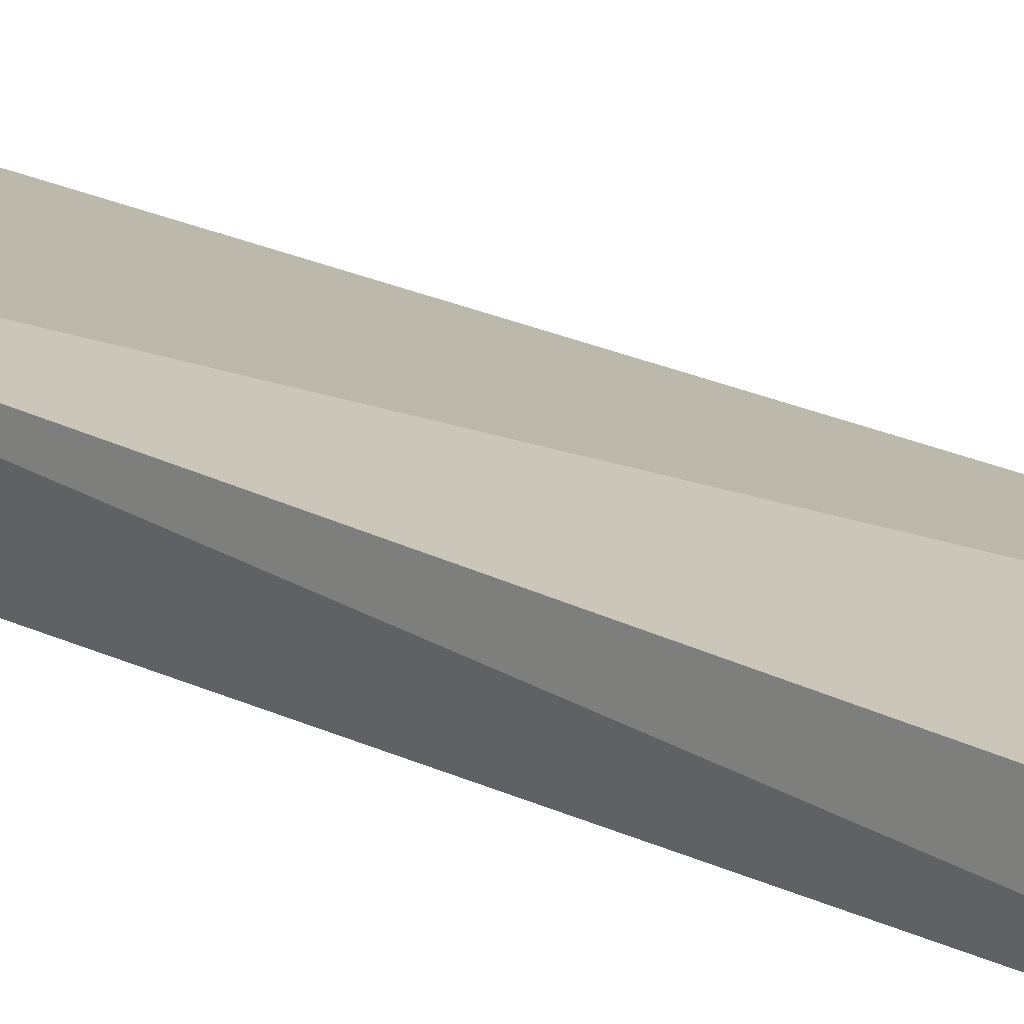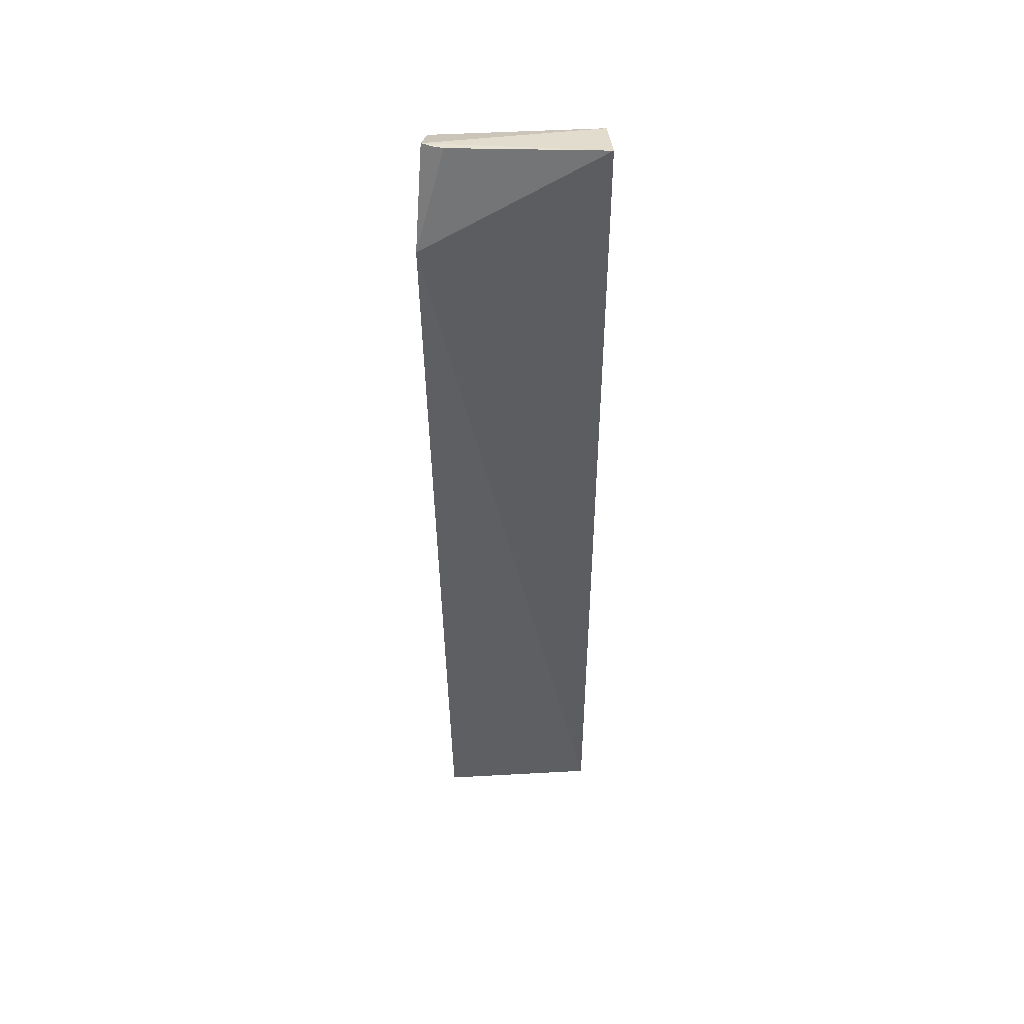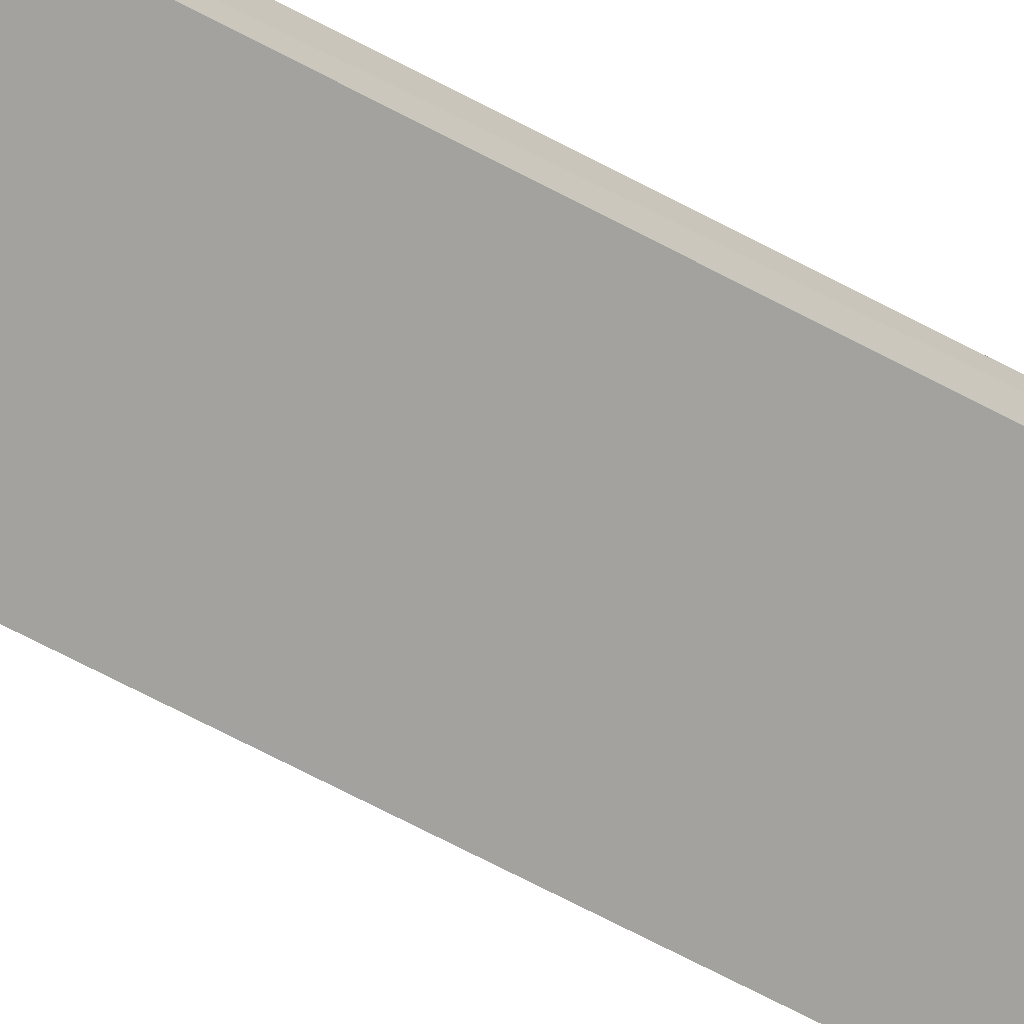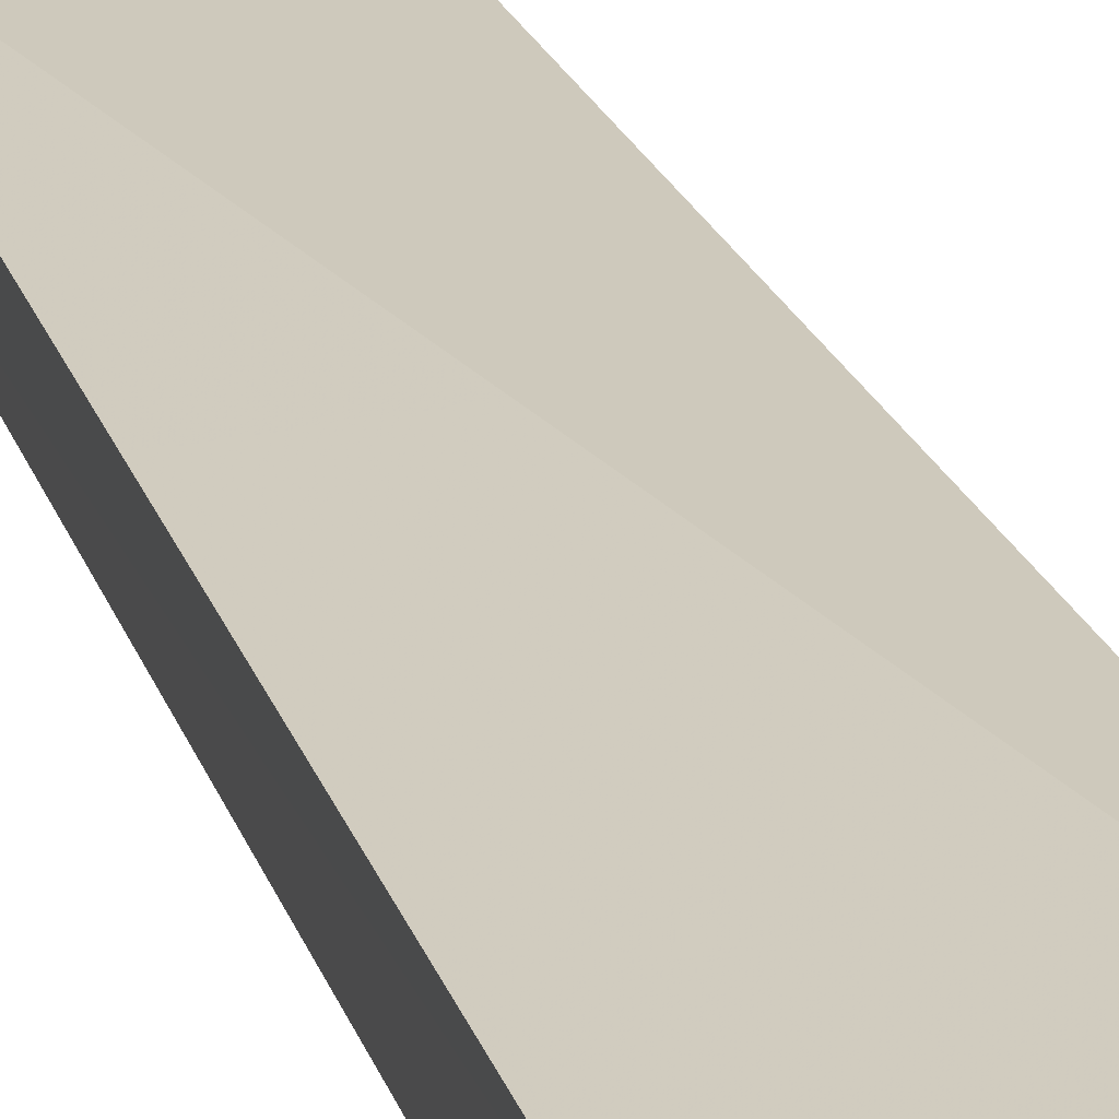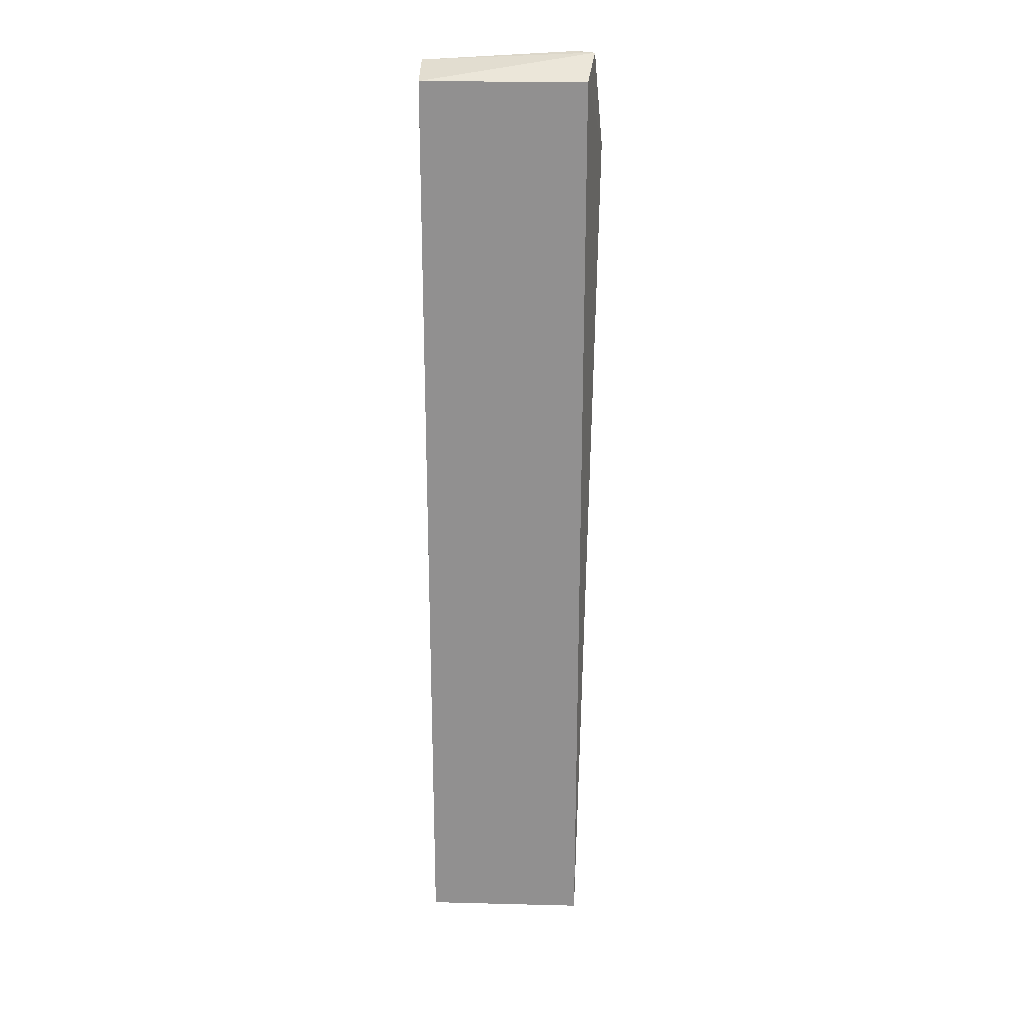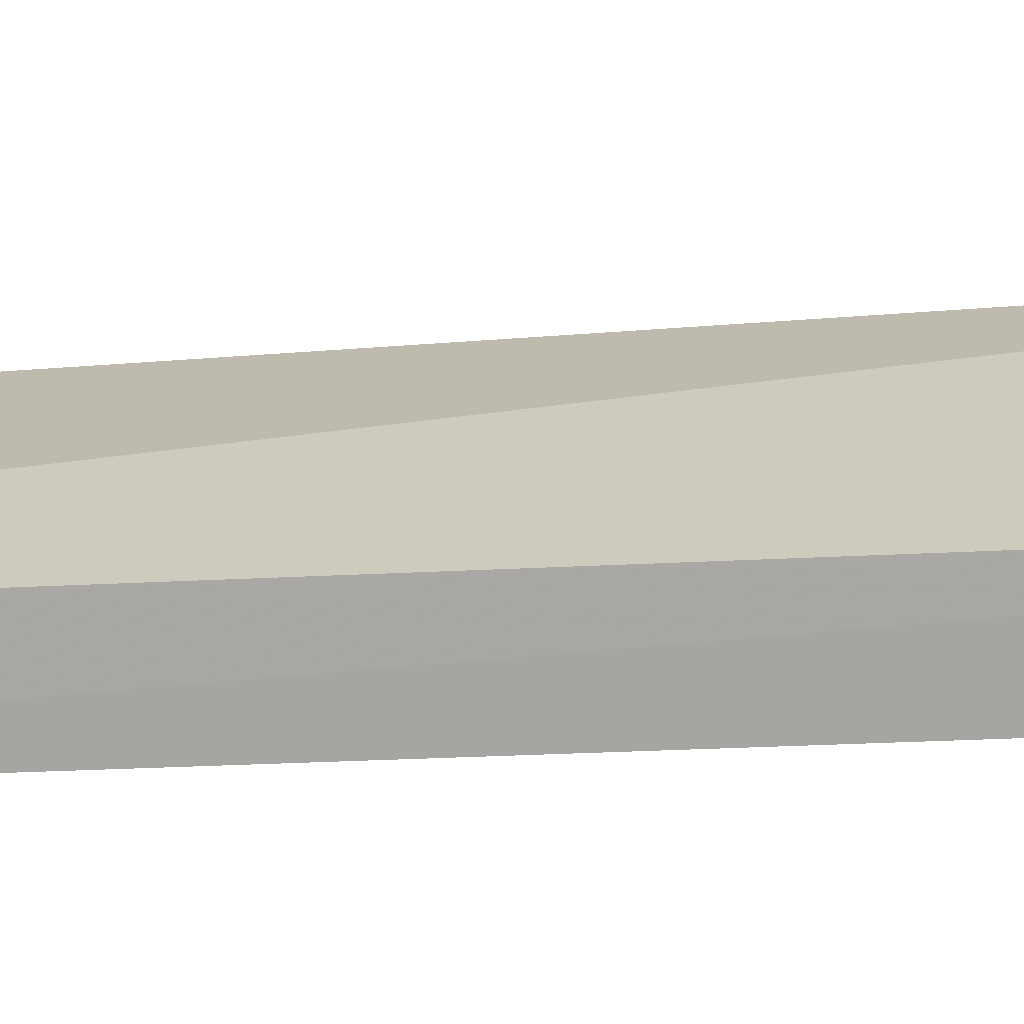
<metadata>
{"format":"obj","ext":"obj","renderer":"f3d","projection":"perspective","resolution":1024,"background":"white","views":[{"elev":19.4,"azim":133.3,"up":"+Y"},{"elev":47.3,"azim":176.4,"up":"+Z"},{"elev":-72.5,"azim":-117.4,"up":"+Y"},{"elev":24.4,"azim":-16.2,"up":"+Y"},{"elev":23.9,"azim":2.4,"up":"+Z"},{"elev":15.6,"azim":-96.5,"up":"+Y"}]}
</metadata>
<code>
v 0.1011 0.2323 0.4785
v 0.1011 0.2323 -0.5
v 0.1162 0.3075 0.4015
v -0.0666 0.284 0.4905
v -0.06561 0.2323 0.4785
v -0.06561 0.2777 -0.5
v 0.09536 0.2811 0.5
v 0.1011 0.2777 -0.5
v -0.06561 0.2323 -0.5
v 0.1074 0.275 0.5
v 0.08685 0.2837 0.5
f 1 2 3
f 5 2 1
f 6 4 3
f 8 6 3
f 8 3 2
f 8 2 6
f 9 5 4
f 9 4 6
f 9 6 2
f 9 2 5
f 10 1 3
f 10 3 7
f 10 5 1
f 10 4 5
f 11 7 3
f 11 3 4
f 11 10 7
f 11 4 10

</code>
